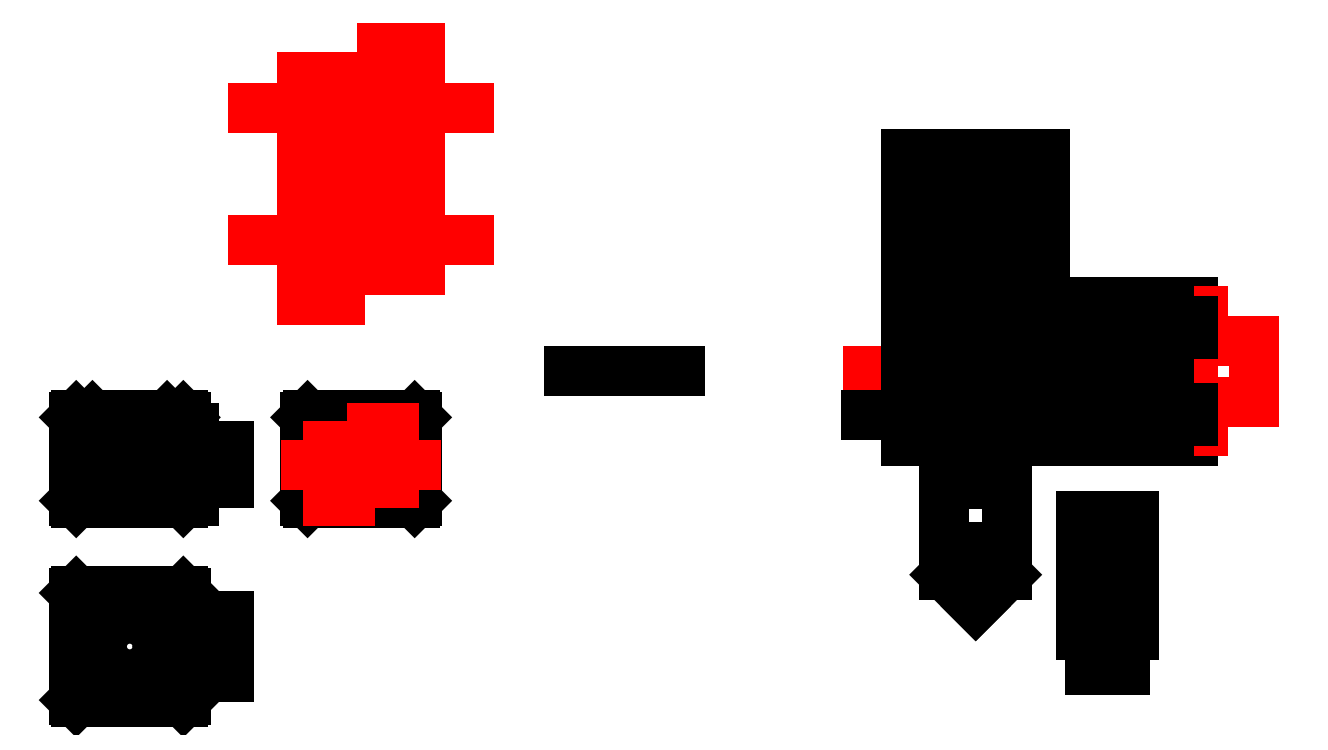
<metadata>
{"format":"dxf","ext":"dxf","renderer":"ezdxf+matplotlib","layout":"modelspace","background":"white","min_lineweight":24,"dpi":150}
</metadata>
<code>
0
SECTION
2
ENTITIES
0
CIRCLE
8
25W Resistor
10
9.15
20
9.9
30
0
40
1.6
0
CIRCLE
8
25W Resistor
10
-9.15
20
-9.9
30
0
40
1.6
0
LINE
8
25W Resistor
10
-24.6
20
0
30
0
11
24.6
21
0
31
0
0
LINE
8
25W Resistor
10
-4.7
20
-13.7
30
0
11
-4.7
21
-7
31
0
0
LINE
8
25W Resistor
10
-13.5
20
-13.7
30
0
11
-4.7
21
-13.7
31
0
0
LINE
8
25W Resistor
10
4.7
20
7
30
0
11
4.7
21
13.7
31
0
0
LINE
8
25W Resistor
10
4.7
20
13.7
30
0
11
13.5
21
13.7
31
0
0
LINE
8
25W Resistor
10
-13.5
20
-13.7
30
0
11
-13.5
21
7
31
0
0
LINE
8
25W Resistor
10
13.5
20
-7
30
0
11
13.5
21
13.7
31
0
0
LINE
8
25W Resistor
10
-13.5
20
7
30
0
11
4.7
21
7
31
0
0
LINE
8
25W Resistor
10
-4.7
20
-7
30
0
11
13.5
21
-7
31
0
0
LINE
8
0
10
-15.88
20
-15.88
30
0
11
-15.88
21
15.88
31
0
0
LINE
8
0
10
15.87
20
-15.88
30
0
11
15.88
21
15.88
31
0
0
LINE
8
0
10
-15.88
20
15.88
30
0
11
15.88
21
15.88
31
0
0
LINE
8
0
10
-15.88
20
-15.88
30
0
11
15.87
21
-15.88
31
0
0
LINE
8
0
10
24.12
20
-15.88
30
0
11
24.12
21
15.88
31
0
0
LINE
8
0
10
49.52
20
-15.88
30
0
11
49.52
21
15.87
31
0
0
LINE
8
0
10
24.12
20
15.88
30
0
11
49.52
21
15.87
31
0
0
LINE
8
0
10
24.12
20
-15.88
30
0
11
49.52
21
-15.88
31
0
0
LINE
8
25W Resistor
10
63.42
20
-7
30
0
11
63.42
21
7
31
0
0
LINE
8
25W Resistor
10
49.52
20
13.7
30
0
11
51.73
21
13.7
31
0
0
LINE
8
25W Resistor
10
49.52
20
-13.7
30
0
11
51.73
21
-13.7
31
0
0
LINE
8
25W Resistor
10
51.73
20
7
30
0
11
63.42
21
7
31
0
0
LINE
8
25W Resistor
10
51.73
20
7
30
0
11
51.73
21
13.7
31
0
0
LINE
8
25W Resistor
10
51.73
20
-13.7
30
0
11
51.73
21
-7
31
0
0
LINE
8
25W Resistor
10
51.73
20
-7
30
0
11
63.42
21
-7
31
0
0
LINE
8
25W Resistor
10
49.52
20
13.7
30
0
11
49.52
21
-13.7
31
0
0
LINE
8
Drawing
10
-6.725
20
9.9
30
0
11
49.52
21
9.9
31
0
0
LINE
8
Drawing
10
-25.02
20
-9.9
30
0
11
49.52
21
-9.9
31
0
0
LINE
8
Drawing
10
41.73
20
11.4
30
0
11
49.52
21
11.4
31
0
0
LINE
8
Drawing
10
41.72
20
8.4
30
0
11
49.52
21
8.4
31
0
0
LINE
8
Drawing
10
41.72
20
8.4
30
0
11
41.73
21
11.4
31
0
0
LINE
8
Drawing
10
41.73
20
-8.4
30
0
11
49.52
21
-8.4
31
0
0
LINE
8
Drawing
10
41.72
20
-11.4
30
0
11
49.52
21
-11.4
31
0
0
LINE
8
Drawing
10
41.72
20
-11.4
30
0
11
41.73
21
-8.4
31
0
0
LINE
8
Drawing
10
36.83
20
15.87
30
0
11
36.82
21
-15.88
31
0
0
LINE
8
Drawing
10
0
20
15.88
30
0
11
-1.8e-15
21
-15.88
31
0
0
LINE
8
0
10
-15.88
20
24.12
30
0
11
15.88
21
24.13
31
0
0
LINE
8
Drawing
10
-15.87
20
49.52
30
0
11
15.88
21
49.53
31
0
0
LINE
8
Drawing
10
-15.87
20
49.52
30
0
11
-15.88
21
24.12
31
0
0
LINE
8
Drawing
10
15.88
20
49.53
30
0
11
15.88
21
24.13
31
0
0
LINE
8
Drawing
10
1.8e-15
20
49.53
30
0
11
0
21
24.12
31
0
0
LINE
8
Drawing
10
-15.88
20
36.83
30
0
11
15.88
21
36.83
31
0
0
CIRCLE
8
25W Resistor
10
-130.8
20
69.9
30
0
40
1.6
0
CIRCLE
8
25W Resistor
10
-149.2
20
50.1
30
0
40
1.6
0
LINE
8
25W Resistor
10
-164.6
20
60
30
0
11
-115.4
21
60
31
0
0
LINE
8
25W Resistor
10
-144.7
20
46.3
30
0
11
-144.7
21
53
31
0
0
LINE
8
25W Resistor
10
-153.5
20
46.3
30
0
11
-144.7
21
46.3
31
0
0
LINE
8
25W Resistor
10
-135.3
20
67
30
0
11
-135.3
21
73.7
31
0
0
LINE
8
25W Resistor
10
-135.3
20
73.7
30
0
11
-126.5
21
73.7
31
0
0
LINE
8
25W Resistor
10
-153.5
20
46.3
30
0
11
-153.5
21
67
31
0
0
LINE
8
25W Resistor
10
-126.5
20
53
30
0
11
-126.5
21
73.7
31
0
0
LINE
8
25W Resistor
10
-153.5
20
67
30
0
11
-135.3
21
67
31
0
0
LINE
8
25W Resistor
10
-144.7
20
53
30
0
11
-126.5
21
53
31
0
0
CIRCLE
8
25W Resistor
10
-130.8
20
39.9
30
0
40
1.6
0
CIRCLE
8
25W Resistor
10
-149.2
20
20.1
30
0
40
1.6
0
LINE
8
25W Resistor
10
-164.6
20
30
30
0
11
-115.4
21
30
31
0
0
LINE
8
25W Resistor
10
-144.7
20
16.3
30
0
11
-144.7
21
23
31
0
0
LINE
8
25W Resistor
10
-153.5
20
16.3
30
0
11
-144.7
21
16.3
31
0
0
LINE
8
25W Resistor
10
-135.3
20
37
30
0
11
-135.3
21
43.7
31
0
0
LINE
8
25W Resistor
10
-135.3
20
43.7
30
0
11
-126.5
21
43.7
31
0
0
LINE
8
25W Resistor
10
-153.5
20
16.3
30
0
11
-153.5
21
37
31
0
0
LINE
8
25W Resistor
10
-126.5
20
23
30
0
11
-126.5
21
43.7
31
0
0
LINE
8
25W Resistor
10
-153.5
20
37
30
0
11
-135.3
21
37
31
0
0
LINE
8
25W Resistor
10
-144.7
20
23
30
0
11
-126.5
21
23
31
0
0
CIRCLE
8
Drawing
10
9e-16
20
36.83
30
0
40
7.11
0
LINE
8
Drawing
10
-7.11
20
15.88
30
0
11
-7.11
21
-15.87
31
0
0
LINE
8
Drawing
10
7.11
20
15.87
30
0
11
7.11
21
-15.88
31
0
0
LINE
8
Drawing
10
29.72
20
15.87
30
0
11
29.71
21
-15.88
31
0
0
LINE
8
Drawing
10
43.94
20
15.87
30
0
11
43.93
21
-15.88
31
0
0
LINE
8
Drawing
10
-7.11
20
-40
30
0
11
7.11
21
-40
31
0
0
LINE
8
Drawing
10
-7.11
20
-46.35
30
0
11
7.11
21
-46.35
31
0
0
LINE
8
Drawing
10
-7.11
20
-25.78
30
0
11
7.11
21
-25.78
31
0
0
LINE
8
Drawing
10
-7.11
20
-25.78
30
0
11
-7.11
21
-40
31
0
0
LINE
8
Drawing
10
-7.11
20
-40
30
0
11
-7.11
21
-46.35
31
0
0
LINE
8
Drawing
10
7.11
20
-46.35
30
0
11
7.11
21
-40
31
0
0
LINE
8
Drawing
10
7.11
20
-40
30
0
11
7.11
21
-25.78
31
0
0
LINE
8
Drawing
10
7.11
20
-46.35
30
0
11
-9e-16
21
-53.46
31
0
0
LINE
8
Drawing
10
-7.11
20
-46.35
30
0
11
-9e-16
21
-53.46
31
0
0
LINE
8
Drawing
10
26
20
-68
30
0
11
34
21
-68
31
0
0
LINE
8
Drawing
10
24
20
-60
30
0
11
36
21
-60
31
0
0
LINE
8
Drawing
10
26
20
-60
30
0
11
26
21
-68
31
0
0
LINE
8
Drawing
10
34
20
-68
30
0
11
34
21
-60
31
0
0
LINE
8
Drawing
10
24
20
-33
30
0
11
24
21
-60
31
0
0
LINE
8
Drawing
10
36
20
-33
30
0
11
36
21
-60
31
0
0
LINE
8
Drawing
10
24
20
-33
30
0
11
36
21
-33
31
0
0
LINE
8
Drawing
10
30
20
-33
30
0
11
30
21
-68
31
0
0
LINE
8
Drawing
10
28.5
20
-33
30
0
11
28.5
21
-68
31
0
0
LINE
8
Drawing
10
31.5
20
-33
30
0
11
31.5
21
-68
31
0
0
LINE
8
0
10
-92.7
20
1.6e-15
30
0
11
-67.3
21
0
31
0
0
LINE
8
Side
10
-199
20
-20
30
0
11
-199
21
-30
31
0
0
LINE
8
Side
10
-186.3
20
-20
30
0
11
-186.3
21
-30
31
0
0
LINE
8
Side
10
-184.7
20
-20
30
0
11
-200.7
21
-20
31
0
0
CIRCLE
8
0
10
-192.7
20
-62.7
30
0
40
6.35
0
CIRCLE
8
Drawing
10
-192.7
20
-62.7
30
0
40
8
0
LINE
8
Side
10
-205.4
20
-10.5
30
0
11
-204.9
21
-10
31
0
0
LINE
8
Side
10
-180.5
20
-10
30
0
11
-180
21
-10.5
31
0
0
LINE
8
Side
10
-180
20
-10.5
30
0
11
-180
21
-29.5
31
0
0
LINE
8
Side
10
-180.5
20
-30
30
0
11
-204.9
21
-30
31
0
0
LINE
8
Side
10
-205.4
20
-29.5
30
0
11
-205.4
21
-10.5
31
0
0
LINE
8
Side
10
-204.9
20
-30
30
0
11
-205.4
21
-29.5
31
0
0
LINE
8
Side
10
-152.7
20
-10.5
30
0
11
-152.2
21
-10
31
0
0
LINE
8
Drawing
10
-127.8
20
-10
30
0
11
-152.2
21
-10
31
0
0
LINE
8
Side
10
-127.8
20
-10
30
0
11
-127.3
21
-10.5
31
0
0
LINE
8
Drawing
10
-127.3
20
-10.5
30
0
11
-127.3
21
-29.5
31
0
0
LINE
8
Side
10
-127.3
20
-29.5
30
0
11
-127.8
21
-30
31
0
0
LINE
8
0
10
-127.8
20
-30
30
0
11
-152.2
21
-30
31
0
0
LINE
8
Drawing
10
-152.7
20
-29.5
30
0
11
-152.7
21
-10.5
31
0
0
LINE
8
Side
10
-152.2
20
-30
30
0
11
-152.7
21
-29.5
31
0
0
LINE
8
Side
10
-180.5
20
-50
30
0
11
-180
21
-50.5
31
0
0
LINE
8
Drawing
10
-180.5
20
-50
30
0
11
-204.9
21
-50
31
0
0
LINE
8
Side
10
-204.9
20
-50
30
0
11
-205.4
21
-50.5
31
0
0
LINE
8
Drawing
10
-205.4
20
-74.9
30
0
11
-205.4
21
-50.5
31
0
0
LINE
8
Side
10
-205.4
20
-74.9
30
0
11
-204.9
21
-75.4
31
0
0
LINE
8
Side
10
-180.5
20
-75.4
30
0
11
-204.9
21
-75.4
31
0
0
LINE
8
Drawing
10
-180
20
-50.5
30
0
11
-180
21
-74.9
31
0
0
LINE
8
Side
10
-180.5
20
-75.4
30
0
11
-180
21
-74.9
31
0
0
LINE
8
Drawing
10
-183.1
20
-56.7
30
0
11
-178.1
21
-56.7
31
0
0
LINE
8
Drawing
10
-183.1
20
-58.7
30
0
11
-178.1
21
-58.7
31
0
0
LINE
8
Drawing
10
-183.1
20
-57.7
30
0
11
-178.1
21
-57.7
31
0
0
LINE
8
Drawing
10
-183.1
20
-56.7
30
0
11
-183.1
21
-58.7
31
0
0
LINE
8
Drawing
10
-183.1
20
-68.7
30
0
11
-178.1
21
-68.7
31
0
0
LINE
8
Drawing
10
-183.1
20
-67.7
30
0
11
-178.1
21
-67.7
31
0
0
LINE
8
Drawing
10
-183.1
20
-66.7
30
0
11
-178.1
21
-66.7
31
0
0
LINE
8
Drawing
10
-183.1
20
-66.7
30
0
11
-183.1
21
-68.7
31
0
0
LINE
8
Drawing
10
-180
20
-69.7
30
0
11
-170.1
21
-69.7
31
0
0
LINE
8
Drawing
10
-170.1
20
-55.7
30
0
11
-170.1
21
-69.7
31
0
0
LINE
8
Drawing
10
-178.1
20
-55.7
30
0
11
-178.1
21
-69.7
31
0
0
LINE
8
Drawing
10
-180
20
-55.7
30
0
11
-170.1
21
-55.7
31
0
0
LINE
8
Side
10
-146.3
20
-20
30
0
11
-146.3
21
-30
31
0
0
LINE
8
Side
10
-133.7
20
-20
30
0
11
-133.7
21
-30
31
0
0
LINE
8
Side
10
-132
20
-20
30
0
11
-148
21
-20
31
0
0
LINE
8
Side
10
-148
20
-10
30
0
11
-148
21
-20
31
0
0
LINE
8
Side
10
-132
20
-10
30
0
11
-132
21
-20
31
0
0
LINE
8
Top
10
-148.2
20
-15
30
0
11
-148.2
21
-10
31
0
0
LINE
8
Top
10
-151.2
20
-15
30
0
11
-151.2
21
-10
31
0
0
LINE
8
Top
10
-151.2
20
-15
30
0
11
-148.2
21
-15
31
0
0
LINE
8
Top
10
-128.8
20
-10
30
0
11
-128.8
21
-15
31
0
0
LINE
8
Top
10
-131.8
20
-10
30
0
11
-131.8
21
-15
31
0
0
LINE
8
Top
10
-131.8
20
-15
30
0
11
-128.8
21
-15
31
0
0
CIRCLE
8
Side
10
-202.4
20
-72.4
30
0
40
1.5
0
CIRCLE
8
Side
10
-183
20
-72.4
30
0
40
1.5
0
CIRCLE
8
Side
10
-202.4
20
-53
30
0
40
1.5
0
CIRCLE
8
Side
10
-183
20
-53
30
0
40
1.5
0
LINE
8
Side
10
-200.7
20
-10.5
30
0
11
-200.7
21
-20
31
0
0
LINE
8
Top
10
-201.2
20
-10
30
0
11
-200.7
21
-10.5
31
0
0
LINE
8
Side
10
-184.7
20
-10.5
30
0
11
-184.7
21
-20
31
0
0
LINE
8
Top
10
-184.7
20
-10.5
30
0
11
-184.2
21
-10
31
0
0
LINE
8
Side
10
-180
20
-13
30
0
11
-178.1
21
-13
31
0
0
LINE
8
Side
10
-178.1
20
-17
30
0
11
-170.1
21
-17
31
0
0
LINE
8
Side
10
-170.1
20
-17
30
0
11
-170.1
21
-25.5
31
0
0
LINE
8
Side
10
-178.1
20
-13
30
0
11
-178.1
21
-29.5
31
0
0
LINE
8
Side
10
-178.1
20
-25.5
30
0
11
-170.1
21
-25.5
31
0
0
LINE
8
Side
10
-180
20
-29.5
30
0
11
-178.1
21
-29.5
31
0
0
LINE
8
Side
10
-183.1
20
-14
30
0
11
-178.1
21
-14
31
0
0
LINE
8
Side
10
-183.1
20
-16
30
0
11
-178.1
21
-16
31
0
0
LINE
8
Side
10
-183.1
20
-15
30
0
11
-178.1
21
-15
31
0
0
LINE
8
Side
10
-183.1
20
-28.5
30
0
11
-178.1
21
-28.5
31
0
0
LINE
8
Side
10
-183.1
20
-27.5
30
0
11
-178.1
21
-27.5
31
0
0
LINE
8
Side
10
-183.1
20
-26.5
30
0
11
-178.1
21
-26.5
31
0
0
LINE
8
Side
10
-183.1
20
-14
30
0
11
-183.1
21
-16
31
0
0
LINE
8
Side
10
-183.1
20
-26.5
30
0
11
-183.1
21
-28.5
31
0
0
LINE
8
Side
10
-180
20
-29.5
30
0
11
-180.5
21
-30
31
0
0
LINE
8
12.5W Resistor
10
-132.5
20
-13
30
0
11
-132.5
21
-25.5
31
0
0
LINE
8
12.5W Resistor
10
-147.5
20
-29.5
30
0
11
-147.5
21
-17
31
0
0
LINE
8
12.5W Resistor
10
-137.5
20
-13
30
0
11
-132.5
21
-13
31
0
0
LINE
8
12.5W Resistor
10
-147.5
20
-29.5
30
0
11
-142.5
21
-29.5
31
0
0
LINE
8
12.5W Resistor
10
-142.5
20
-25.5
30
0
11
-132.5
21
-25.5
31
0
0
LINE
8
12.5W Resistor
10
-142.5
20
-29.5
30
0
11
-142.5
21
-25.5
31
0
0
LINE
8
12.5W Resistor
10
-147.5
20
-17
30
0
11
-137.5
21
-17
31
0
0
LINE
8
12.5W Resistor
10
-137.5
20
-13
30
0
11
-137.5
21
-17
31
0
0
CIRCLE
8
12.5W Resistor
10
-135
20
-15
30
0
40
1.2
0
CIRCLE
8
12.5W Resistor
10
-145
20
-27.5
30
0
40
1.2
0
LINE
8
12.5W Resistor
10
-152.5
20
-21.25
30
0
11
-127.5
21
-21.25
31
0
0
LINE
8
Top
10
-204.9
20
-10
30
0
11
-180.5
21
-10
31
0
0
ENDSEC
0
EOF

</code>
